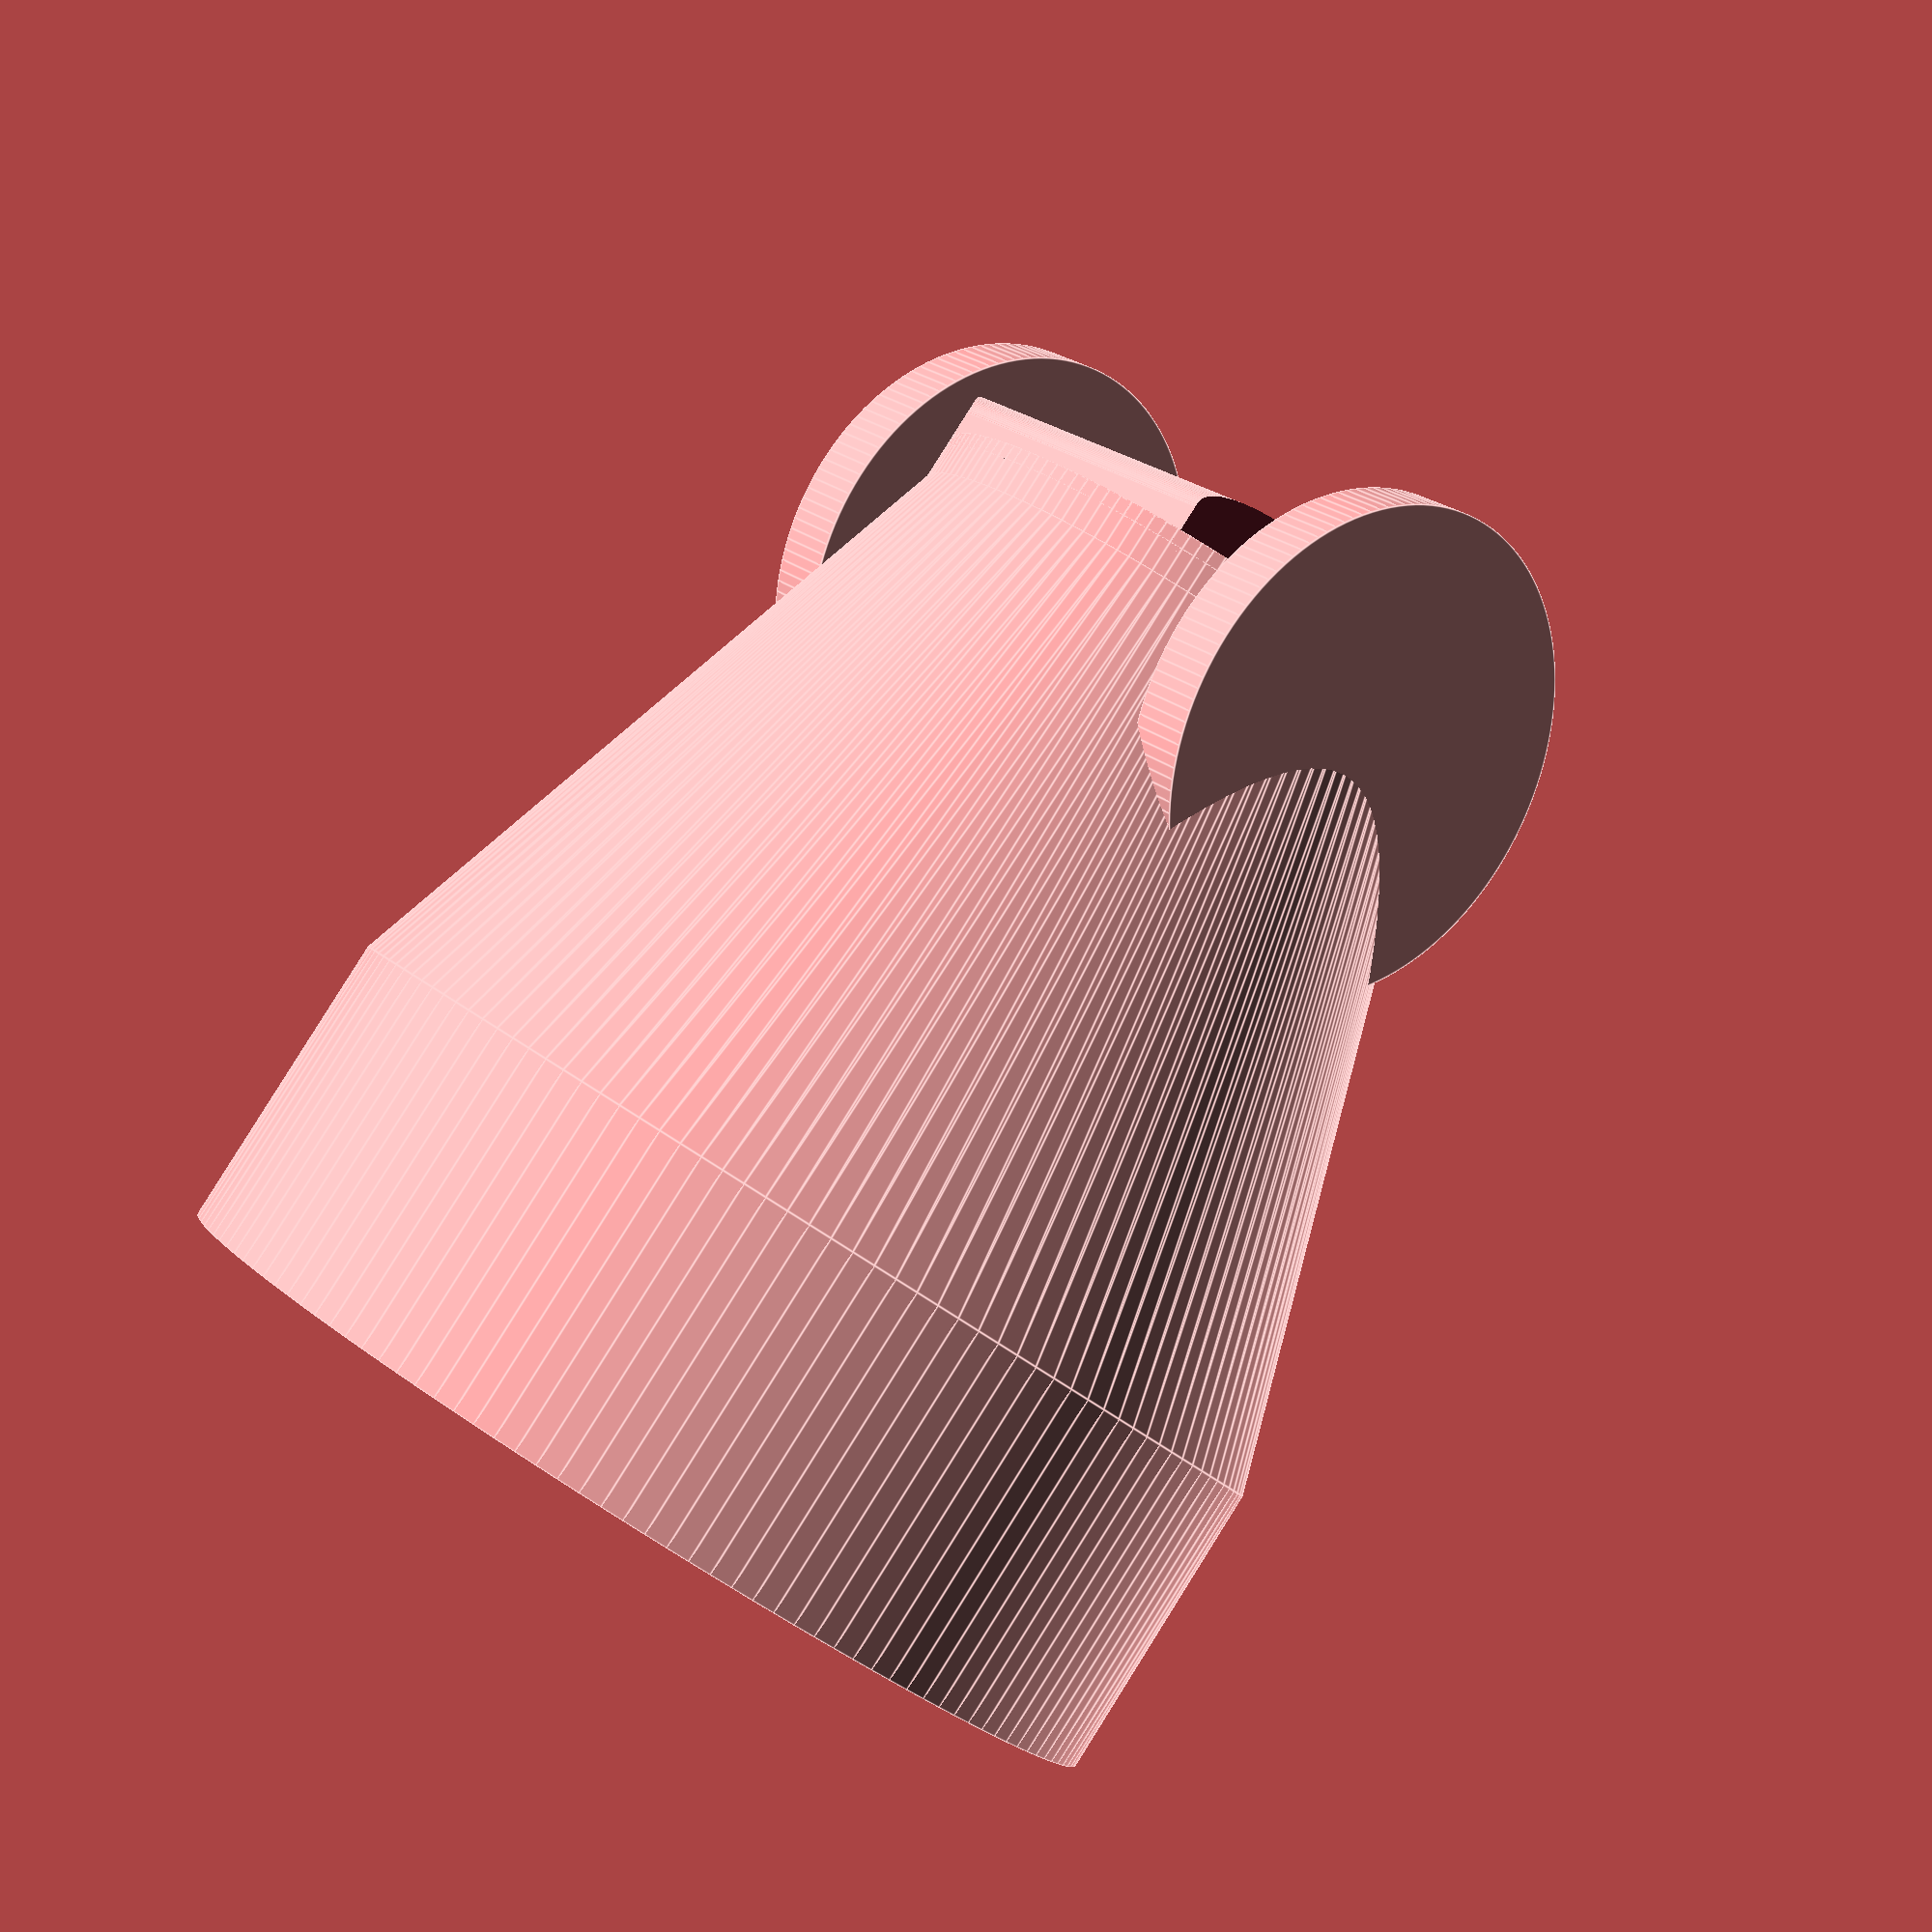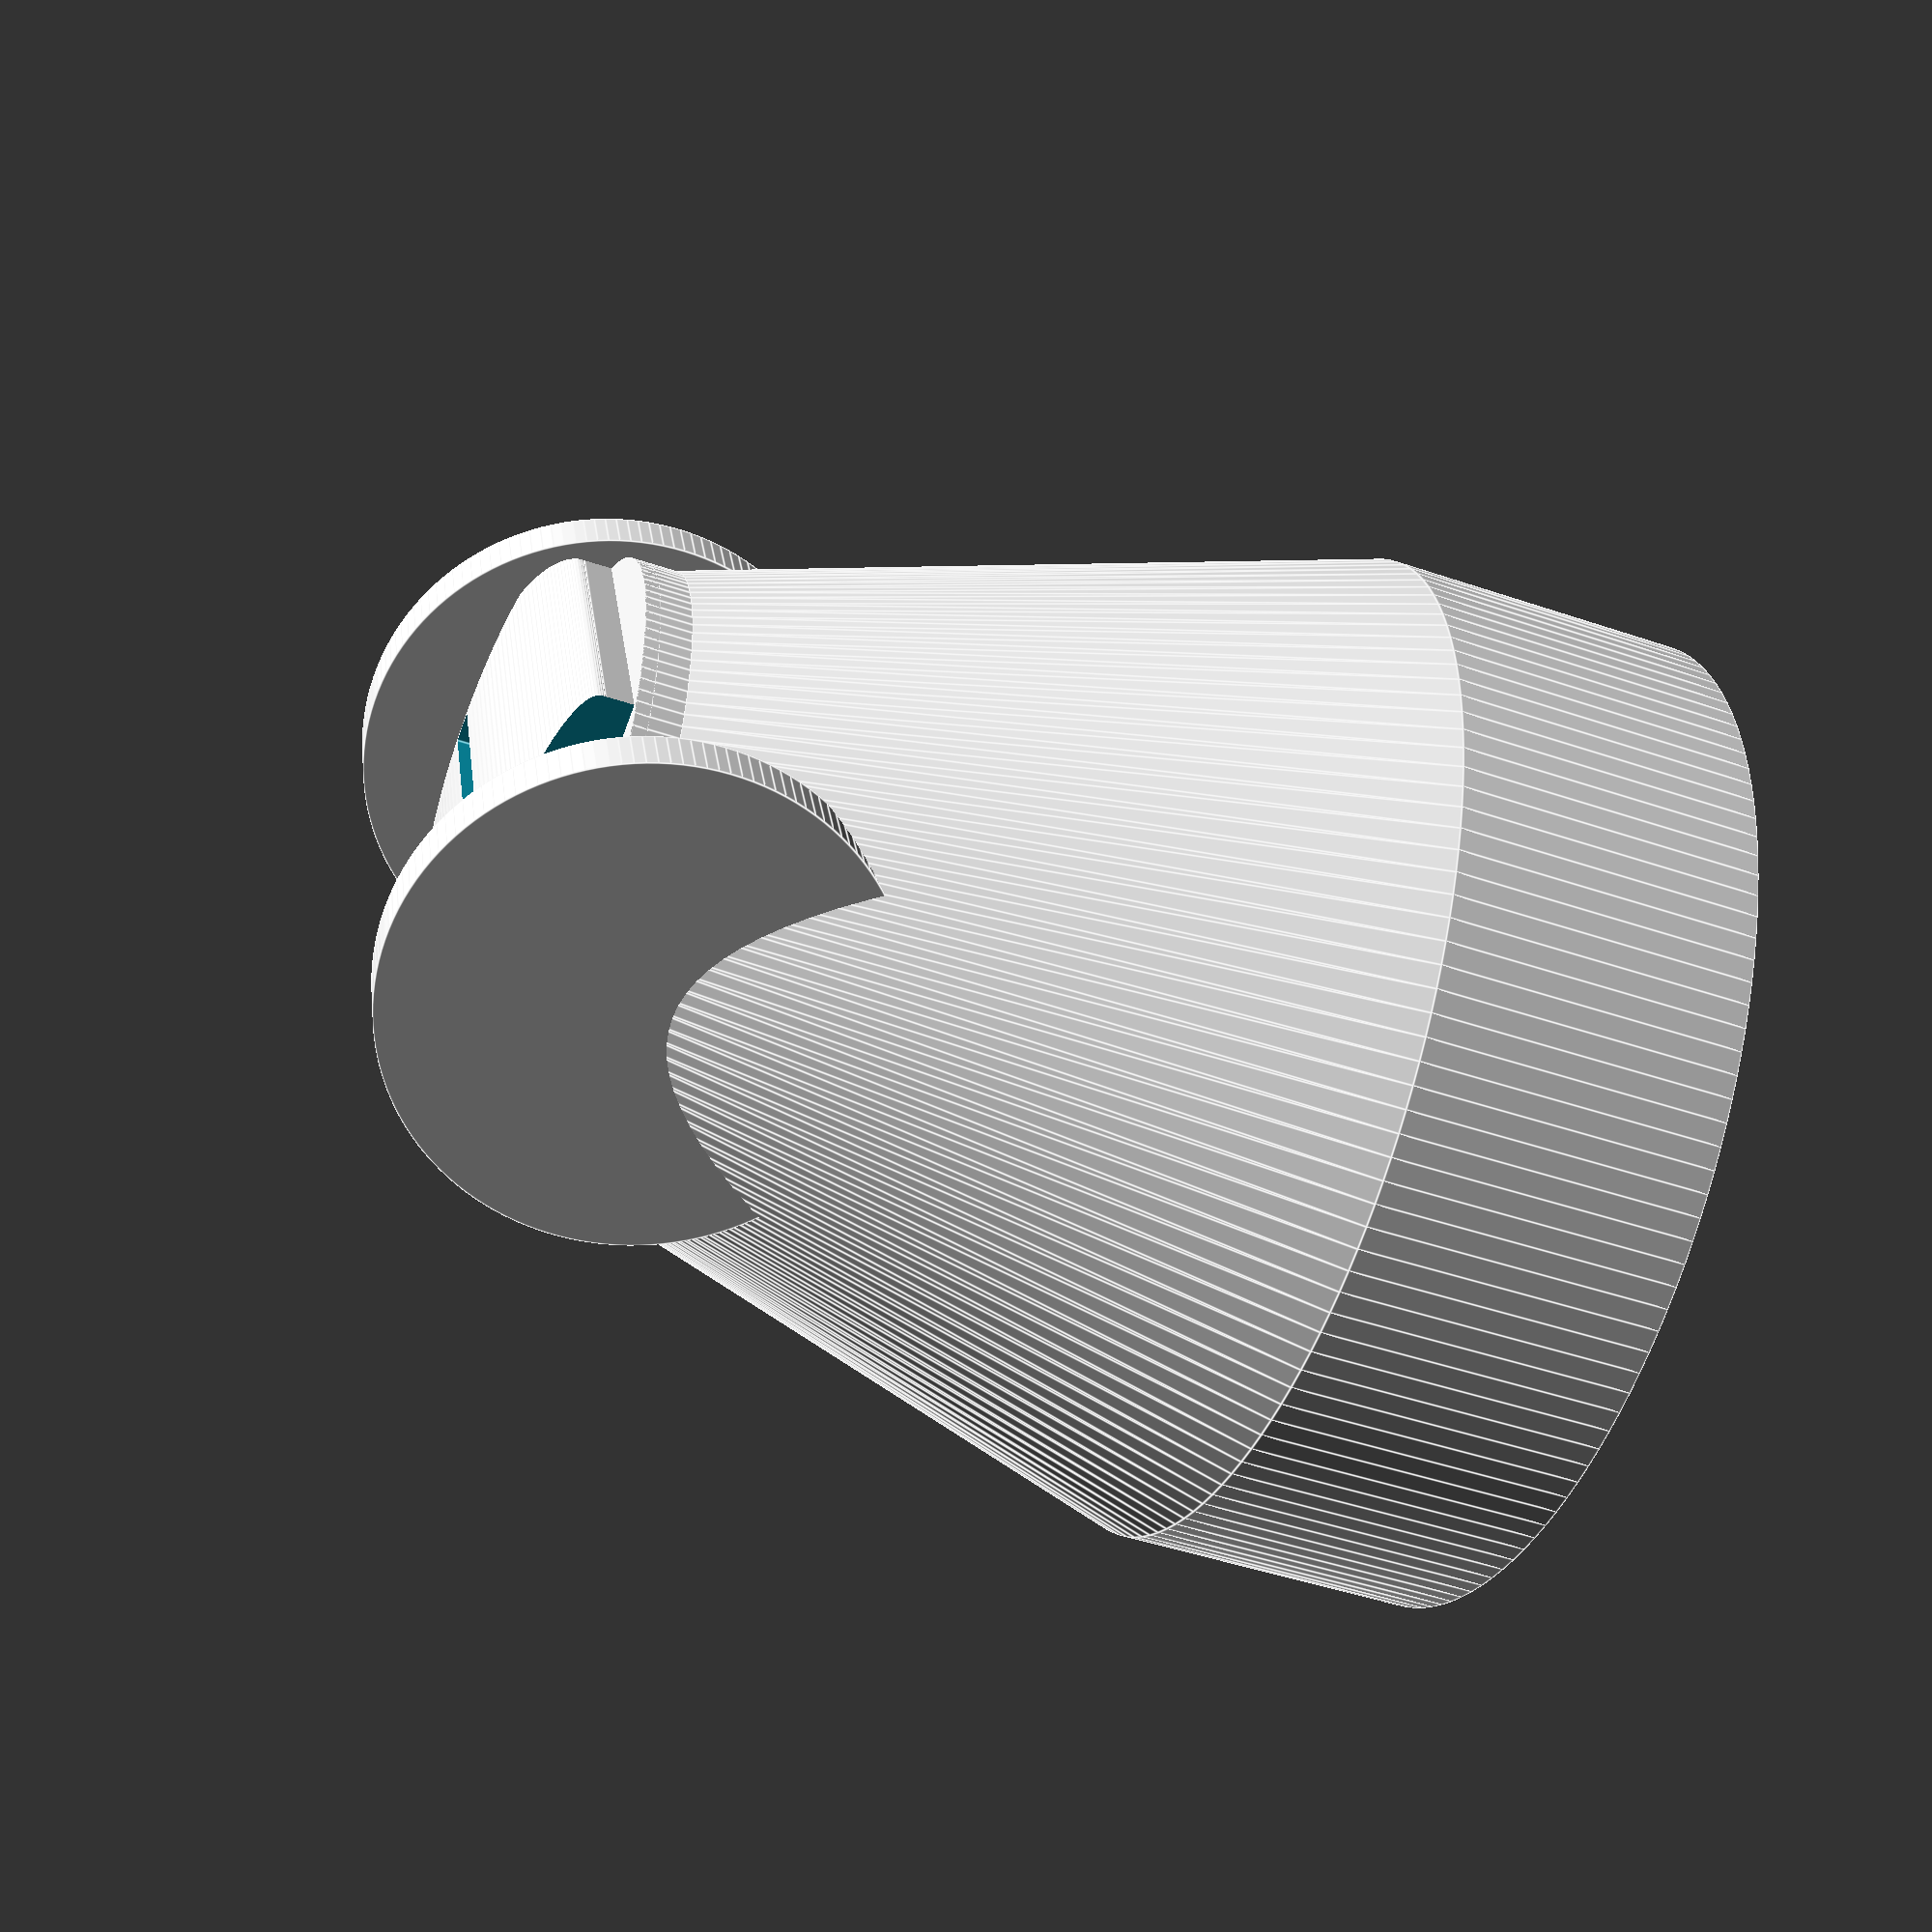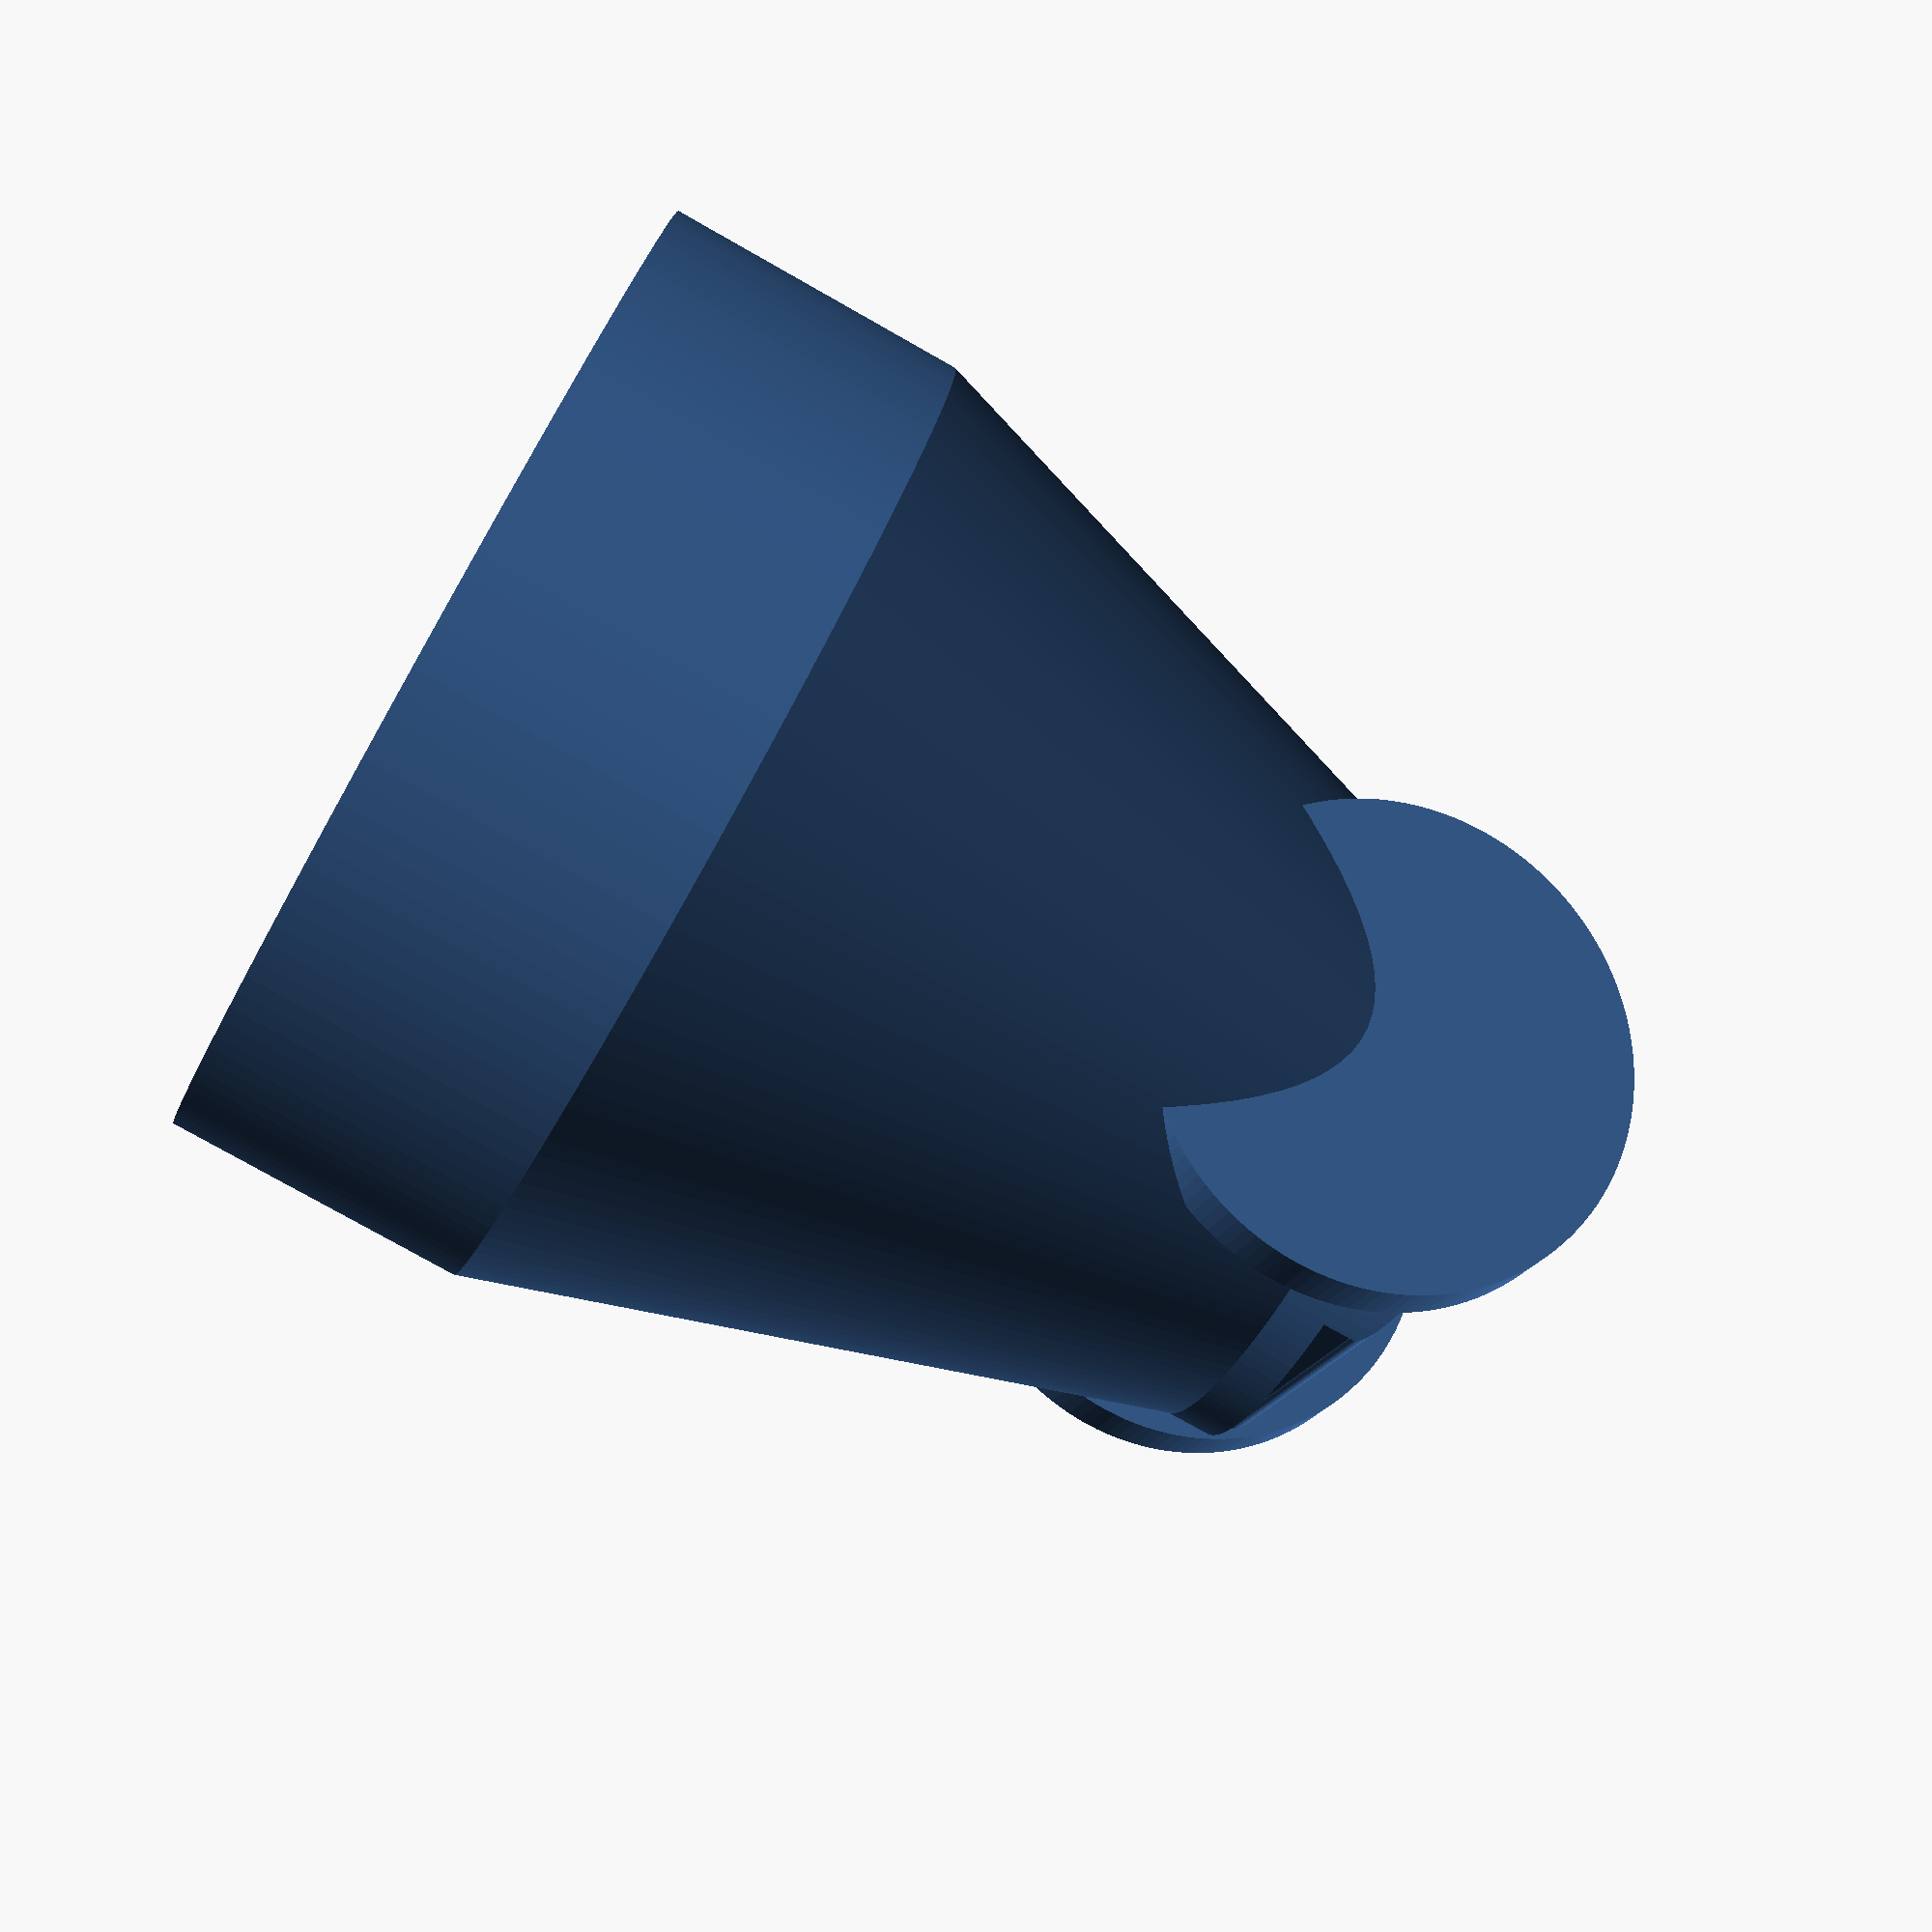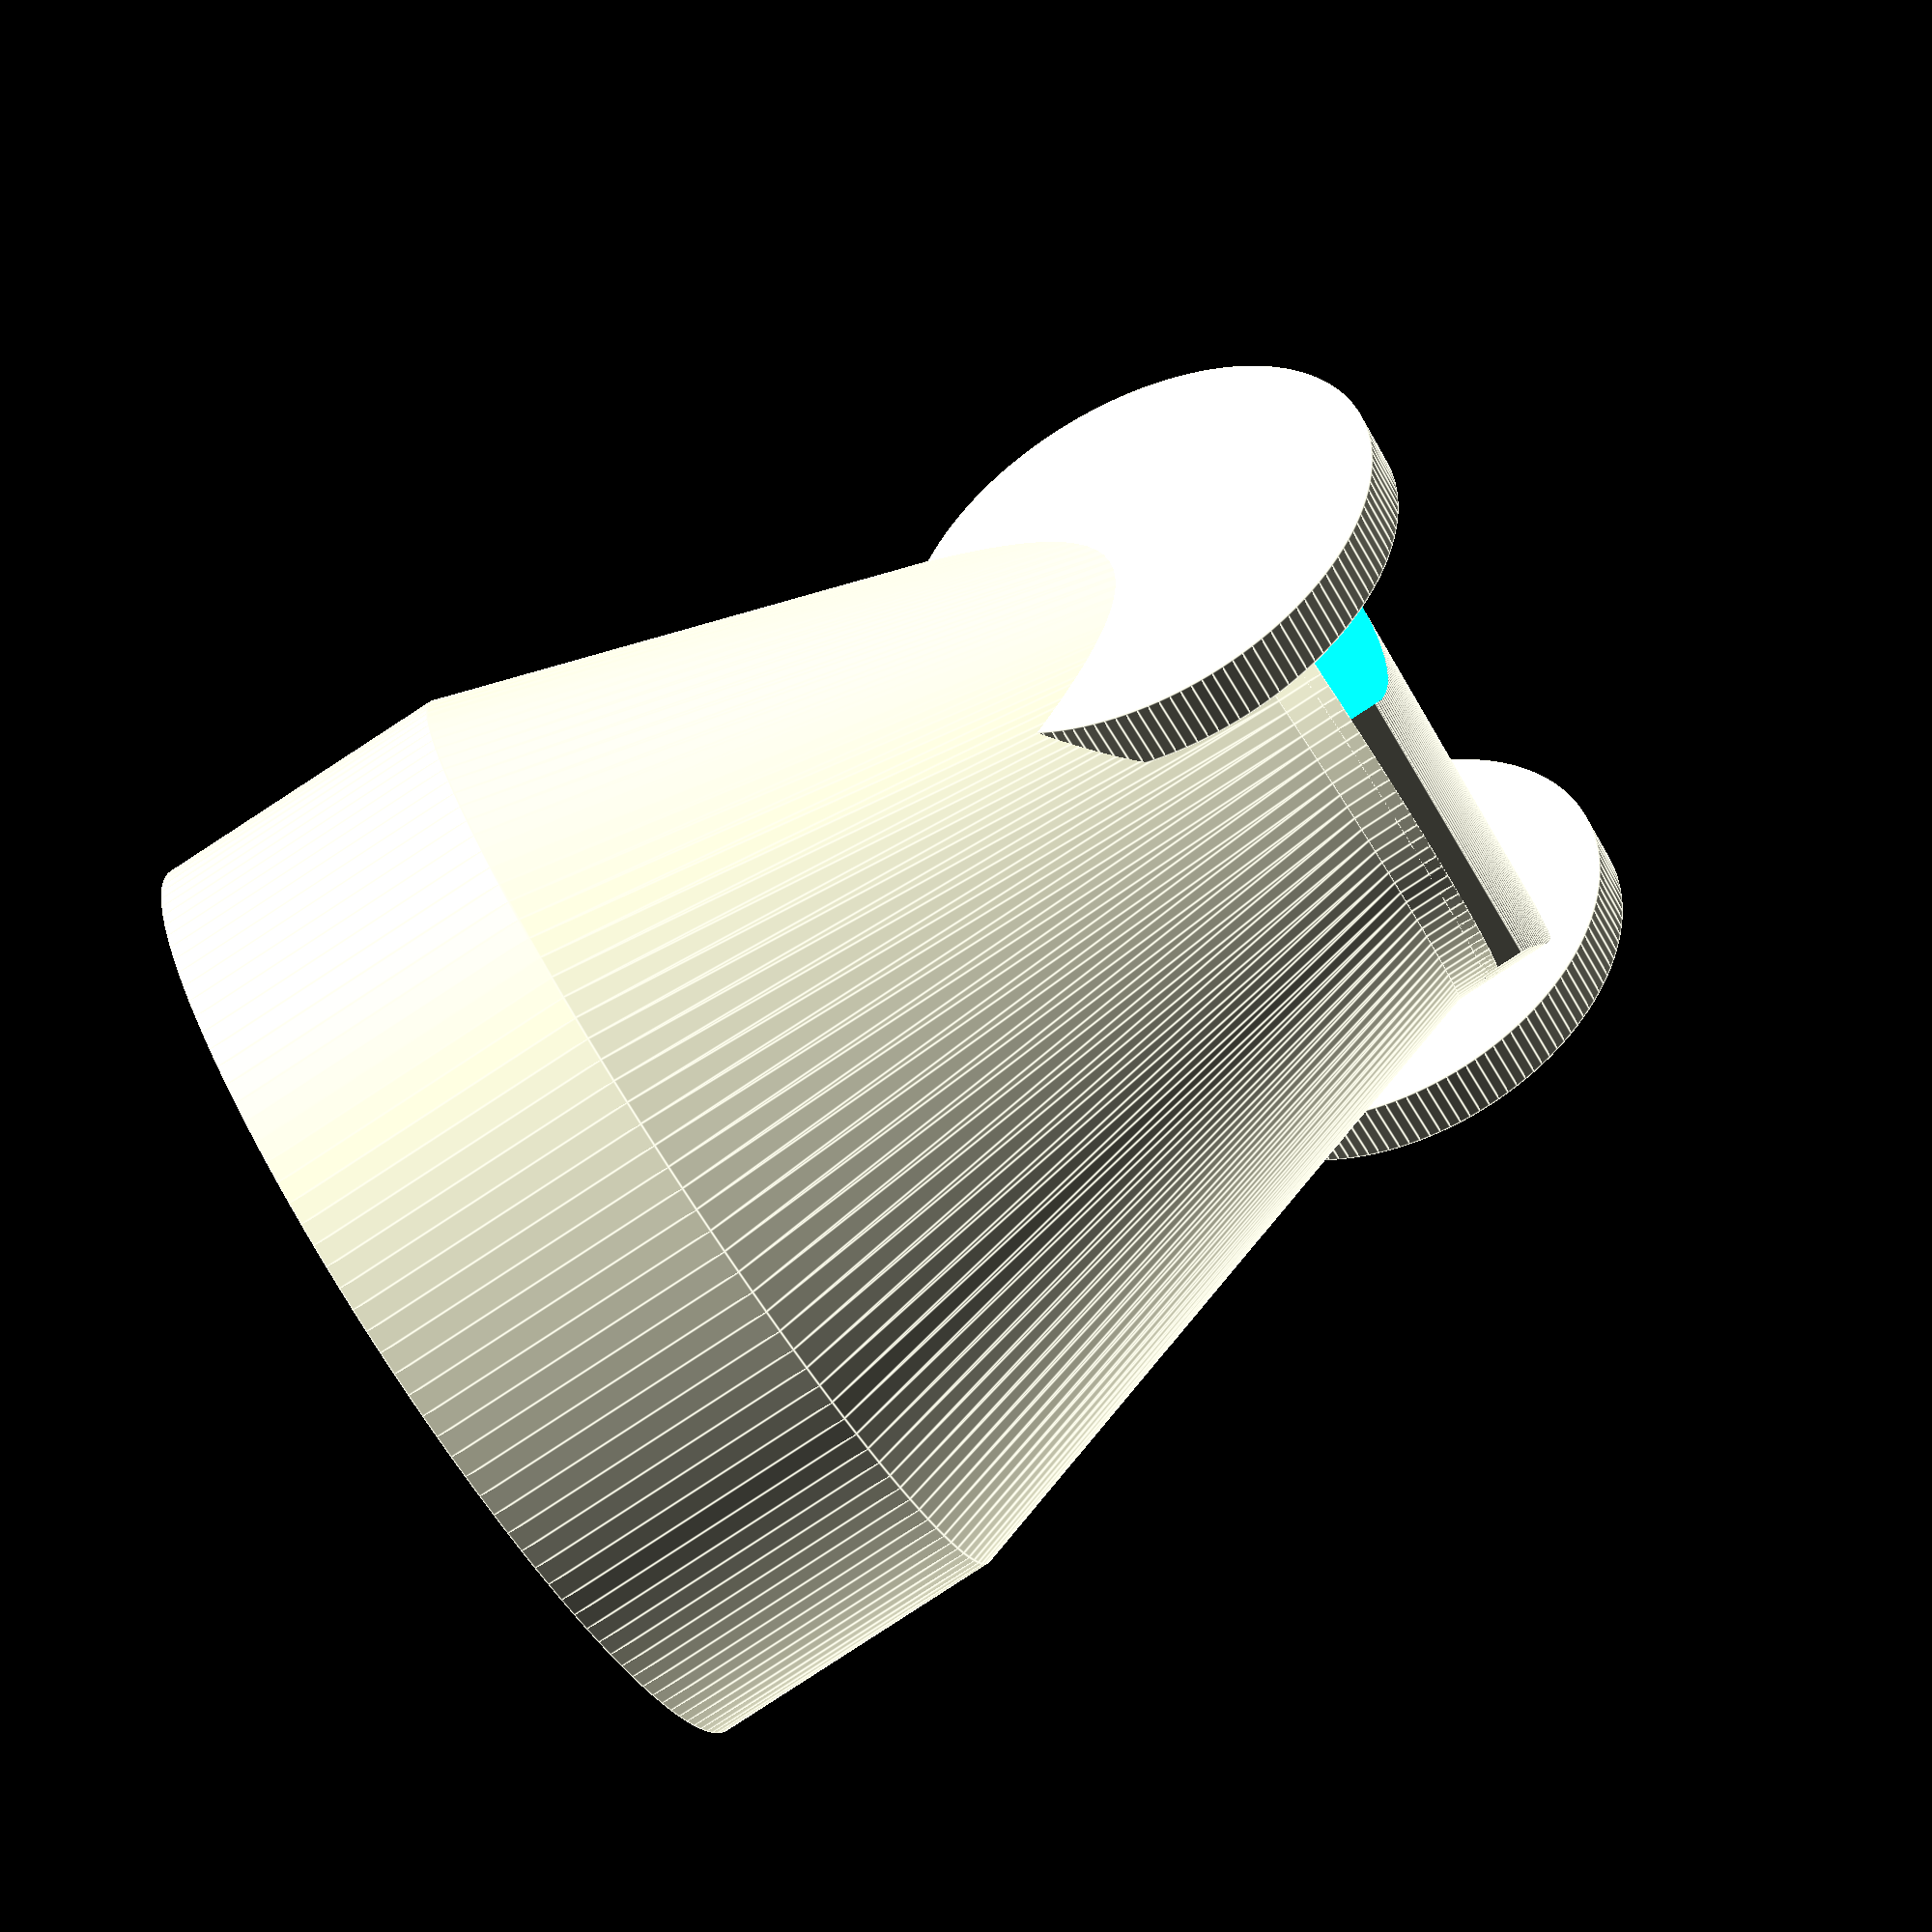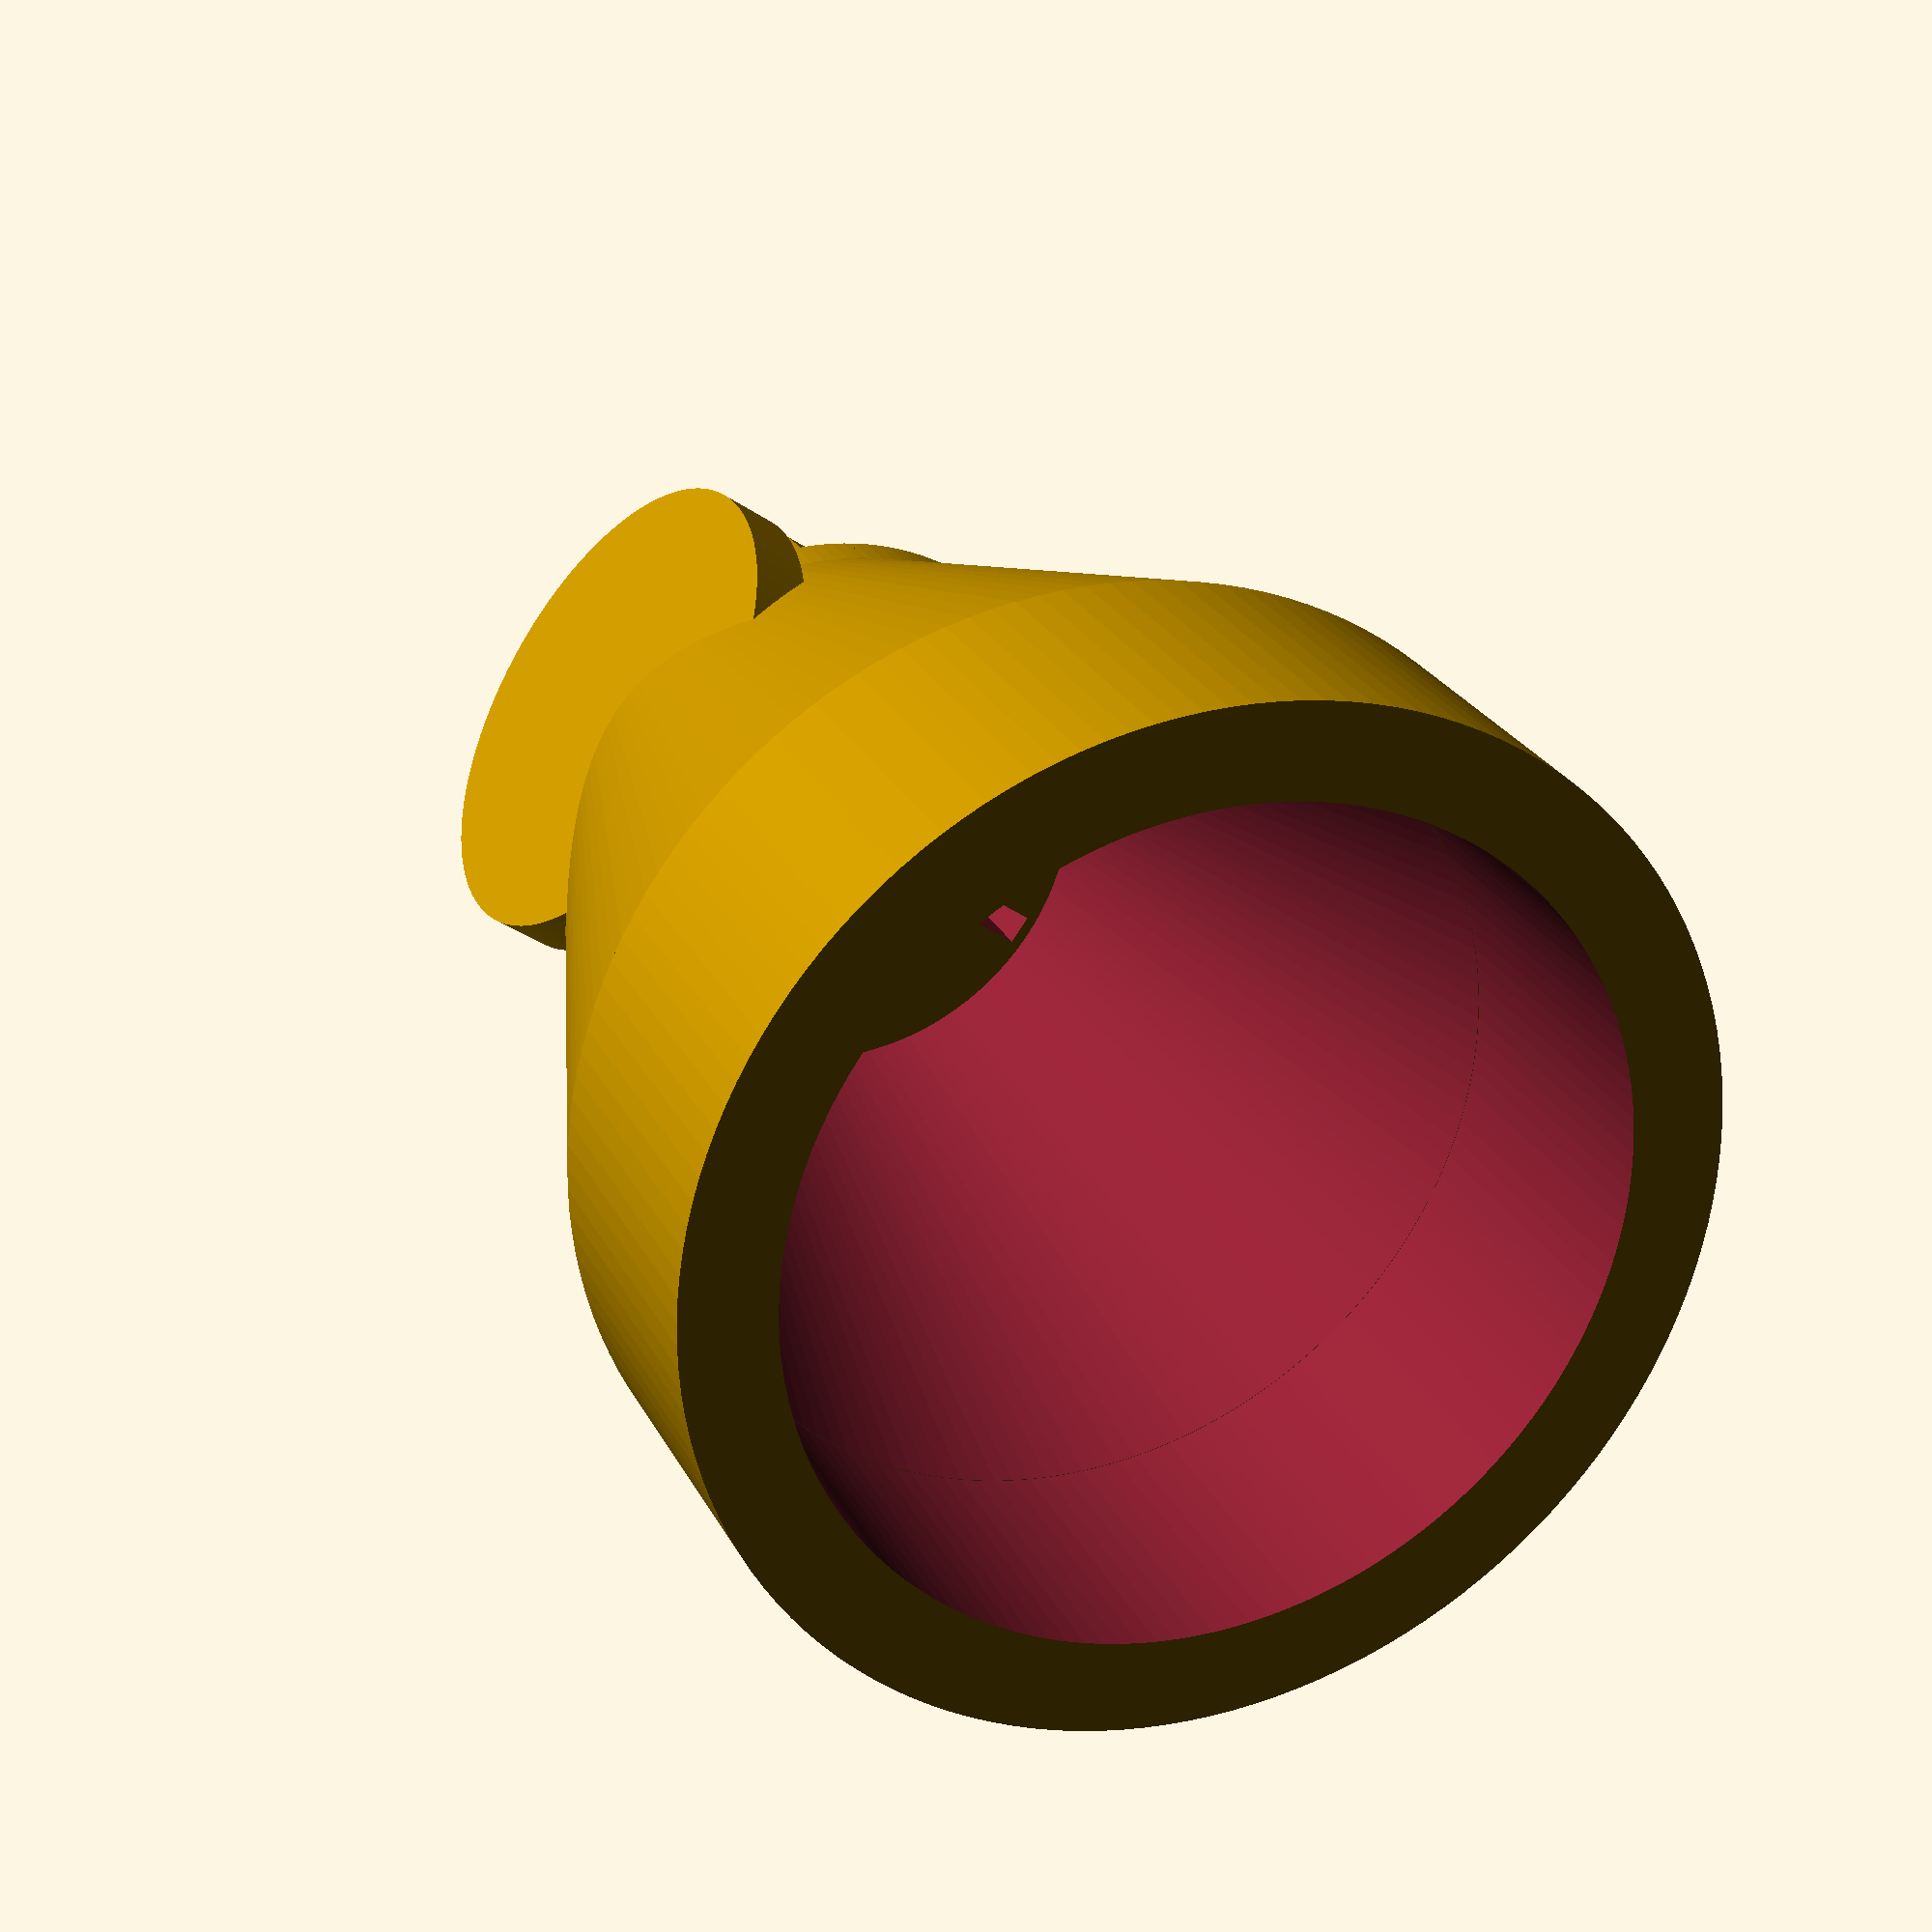
<openscad>
time = 0;

$fn = 140;

FILM = 16; //Film width
GATE = 16; //Gate width
SPROCKET = 4;

FL_D = 27;	//Flashlight diameter
SLEEVE = 10;//Sleeve length
T = 3; 		//Snoot thickness
DIST = 25.4;//Slit distance


module snoot (SLIT = 1) {
    //flashlight sleeve
  	difference () {
		cylinder(r = (FL_D / 2) + T, h = SLEEVE, center = true);
    	cylinder(r = (FL_D / 2), h = SLEEVE + 1, center = true);
	}
  
  	//tube
  	translate ([0, 0, -(SLEEVE / 2) - (DIST / 2) + (T / 2)]) {
    	difference () {
    		cylinder(r2 = (FL_D / 2) + T, r1 = (FILM / 2) + (T / 2), h = DIST - T, center = true);
      		cylinder(r2 = (FL_D / 2), r1 = (FILM / 2), h = DIST - T + .1, center = true);
            translate([0, 1, 0]) {
                cube([SLIT , FILM, T + 1], center = true);
            }
      	}
    }
  
    //tube + slit joiner
    translate ([0, 0, -(SLEEVE / 2) - DIST + T]) {
      difference () {
          cylinder(r = (FILM / 2) + (T / 2), h = T, center = true);
      	  translate([0, 0, 0]) {
        	cube([SLIT , FILM, T + 1], center = true);
        }
      }
    }
  
  	//slit
  	translate ([0, 1, -(SLEEVE / 2) - DIST + (T / 2) - 1]) {
    	difference () {
      		intersection () {
        		translate ([0, -1, 0]) cylinder(r = (FILM / 2) + (T / 2), h = T, center = true);
    			translate ([0, -3, 0]) cube([FILM + (T * 2), FILM + T, T], center = true);
                
        		translate ([0, 0, 0]) rotate([90, 0, 0]) {
          			scale([3, .6, 1]) cylinder(r = T / 1.2, h = FILM + T * 2, center = true);
          			translate ([0, 1.6, 0]) cube([(T / 1.2) * 2 * 3, (T / 1.2) * 2 * .6, FILM + T * 2], center = true);
          		}
        	}
            
        	translate([0, -1, 0]) cube([SLIT, FILM, T + 1], center = true); //slit
      
      		//sprocket
    		translate([0, (FILM / 2) - (SPROCKET / 2) + (T / 2) - 1, 0]) cube([SLIT + T * 6, SPROCKET, T + 1], center = true);
      		
    	}
	}
    difference () {
        union () {
            translate([0, (16 / 2) + 1.1, -SLEEVE - DIST + 9]) rotate([90, 0, 0]) {
                cylinder(r = 16 / 2, h = 2, center = true);
            }
            
            translate([0, -(16 / 2) - 1.1, -SLEEVE - DIST + 9]) rotate([90, 0, 0]) {
                cylinder(r = 16 / 2, h = 2, center = true);
            }
        }
        translate ([0, 0, -(SLEEVE / 2) - (DIST / 2) + (T / 2)]) {
            cylinder(r2 = (FL_D / 2), r1 = (FILM / 2), h = DIST - T + .1, center = true);
        }
    }
}

module flat_path () {
    L = .5;
    cube([L, 16, 3], center = true);
    translate([0, (16 / 2) - (3 / 2), 2]) cube([L, 3, 3], center = true);
    translate([0, -(16 / 2) + (3 / 2), 2]) cube([L, 3, 3], center = true);
    
    translate([0, (16 / 2) - (3 / 2), 3.5]) cube([L, 1.5, 3], center = true);
}

//snoot();
translate([0, -1, 36]) rotate([0, 0, time]) snoot(1);

//translate([0, -1, 1]) flat_path();
</openscad>
<views>
elev=274.1 azim=46.4 roll=32.1 proj=p view=edges
elev=225.4 azim=20.0 roll=291.6 proj=p view=edges
elev=257.9 azim=144.4 roll=119.5 proj=p view=wireframe
elev=265.6 azim=303.0 roll=57.0 proj=p view=edges
elev=334.7 azim=125.6 roll=338.2 proj=p view=solid
</views>
